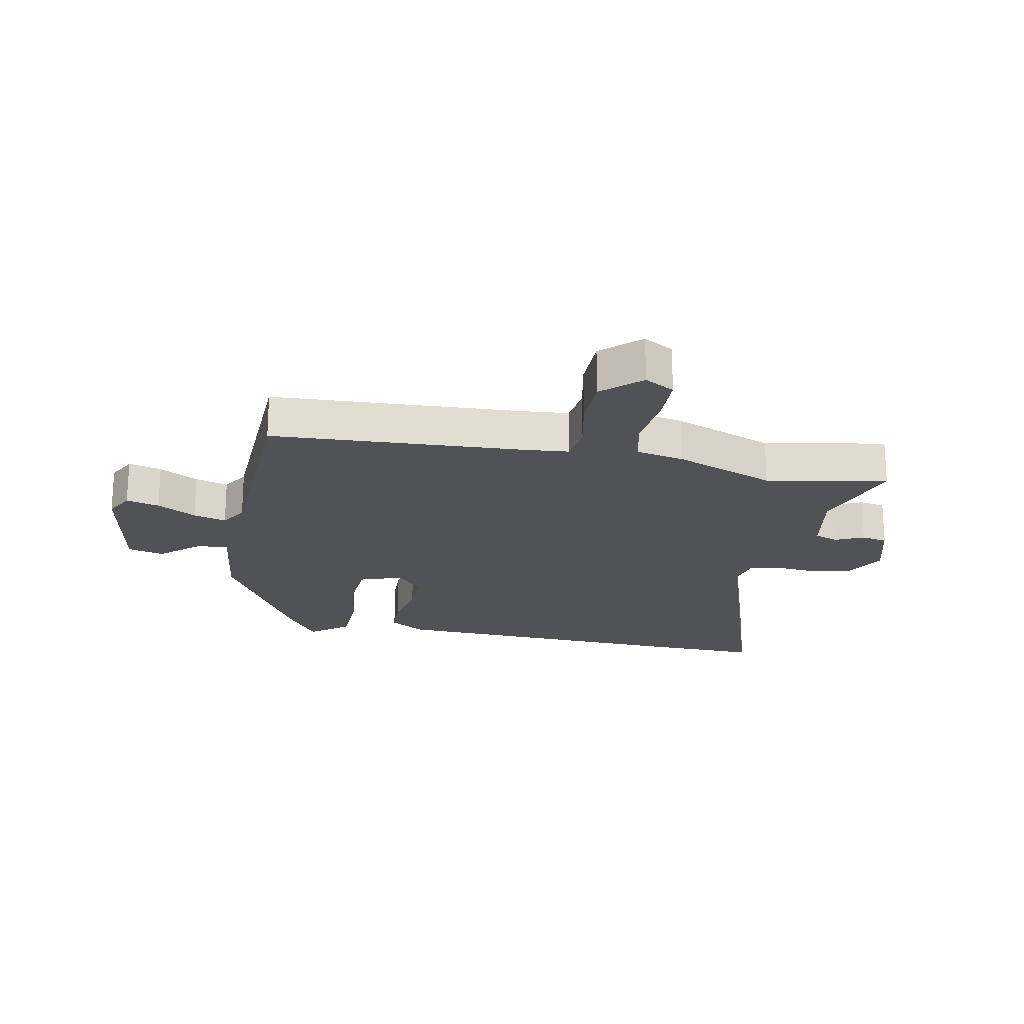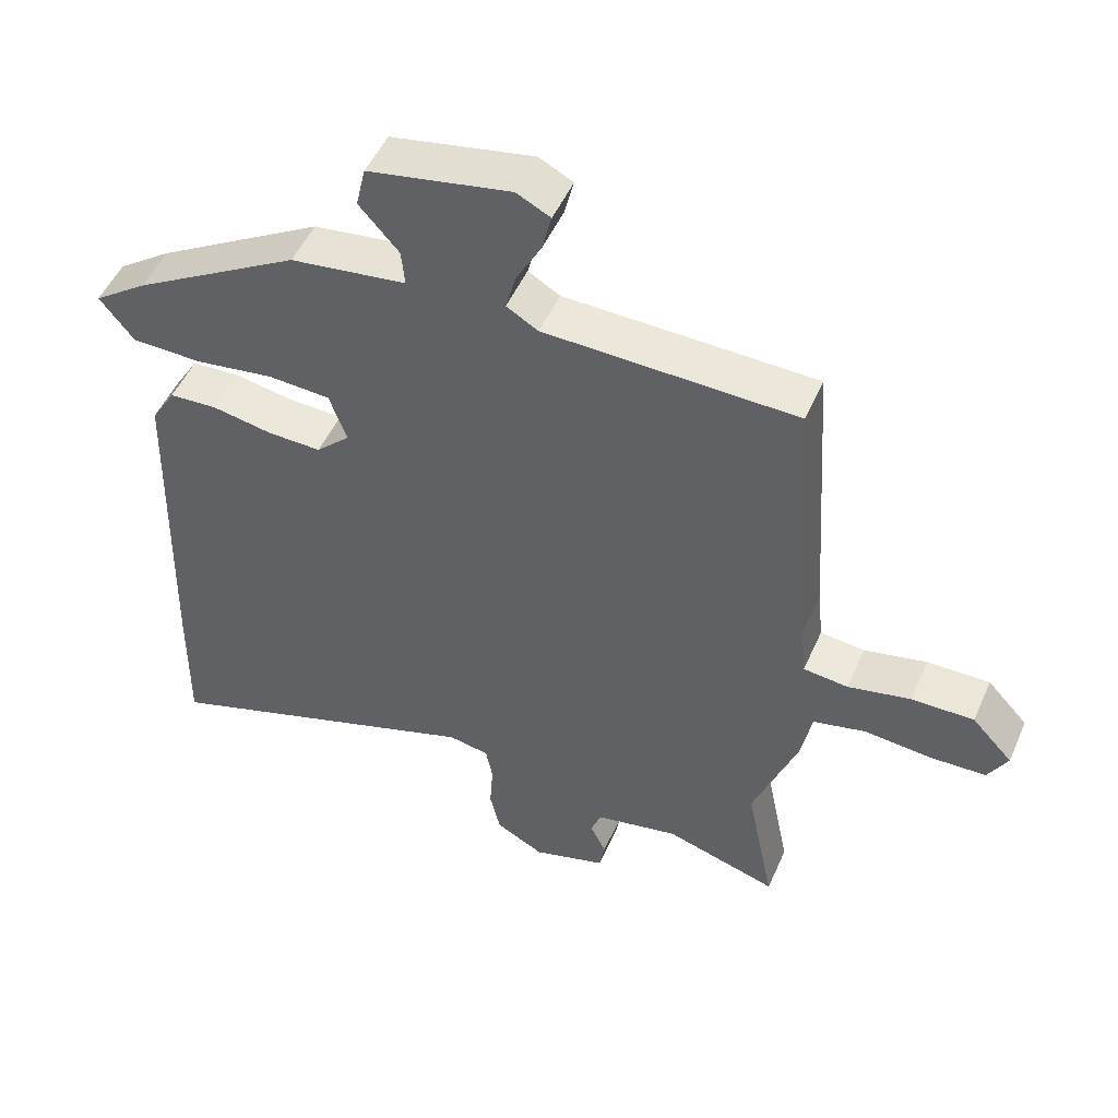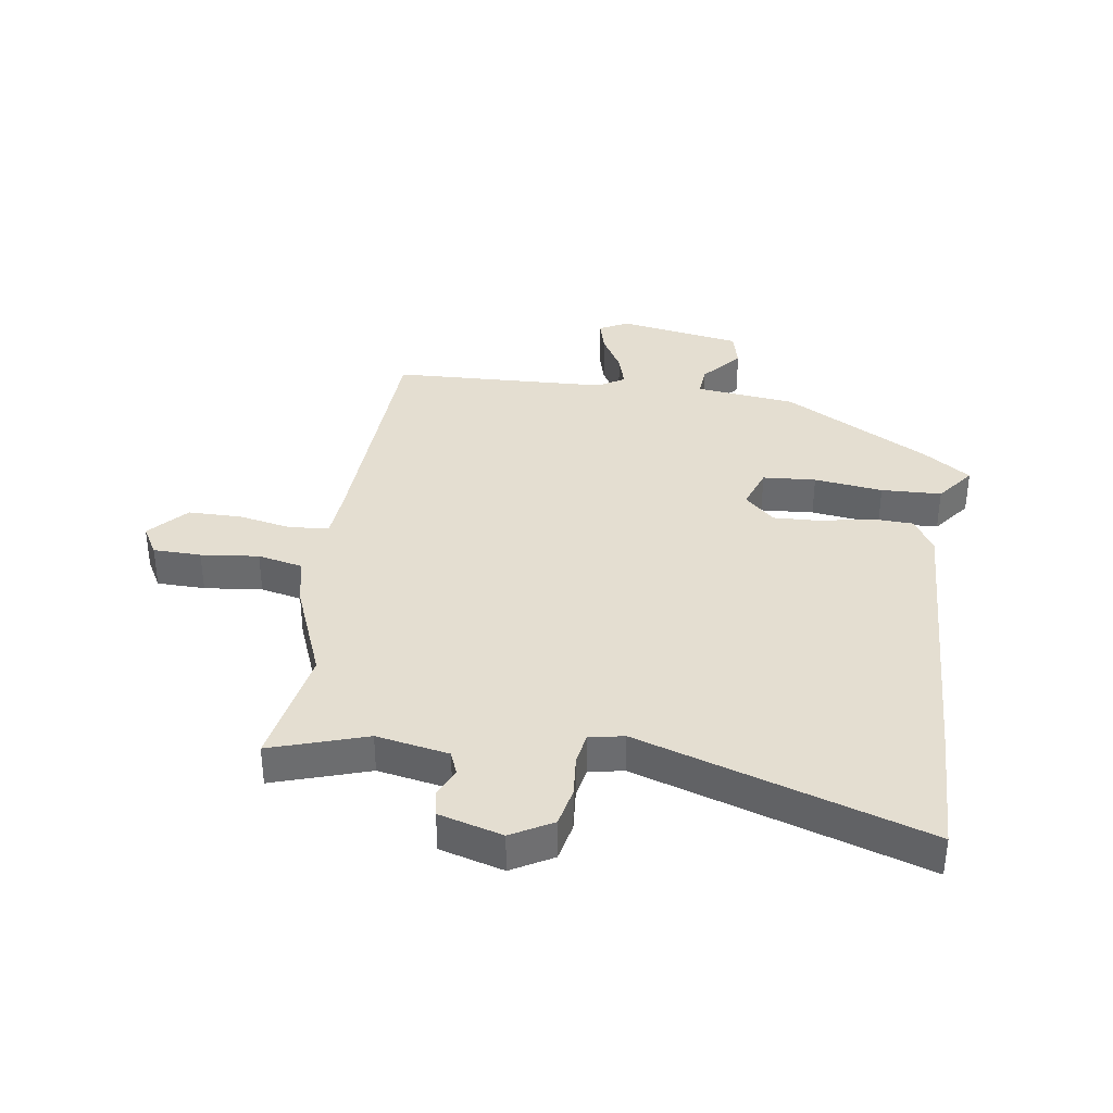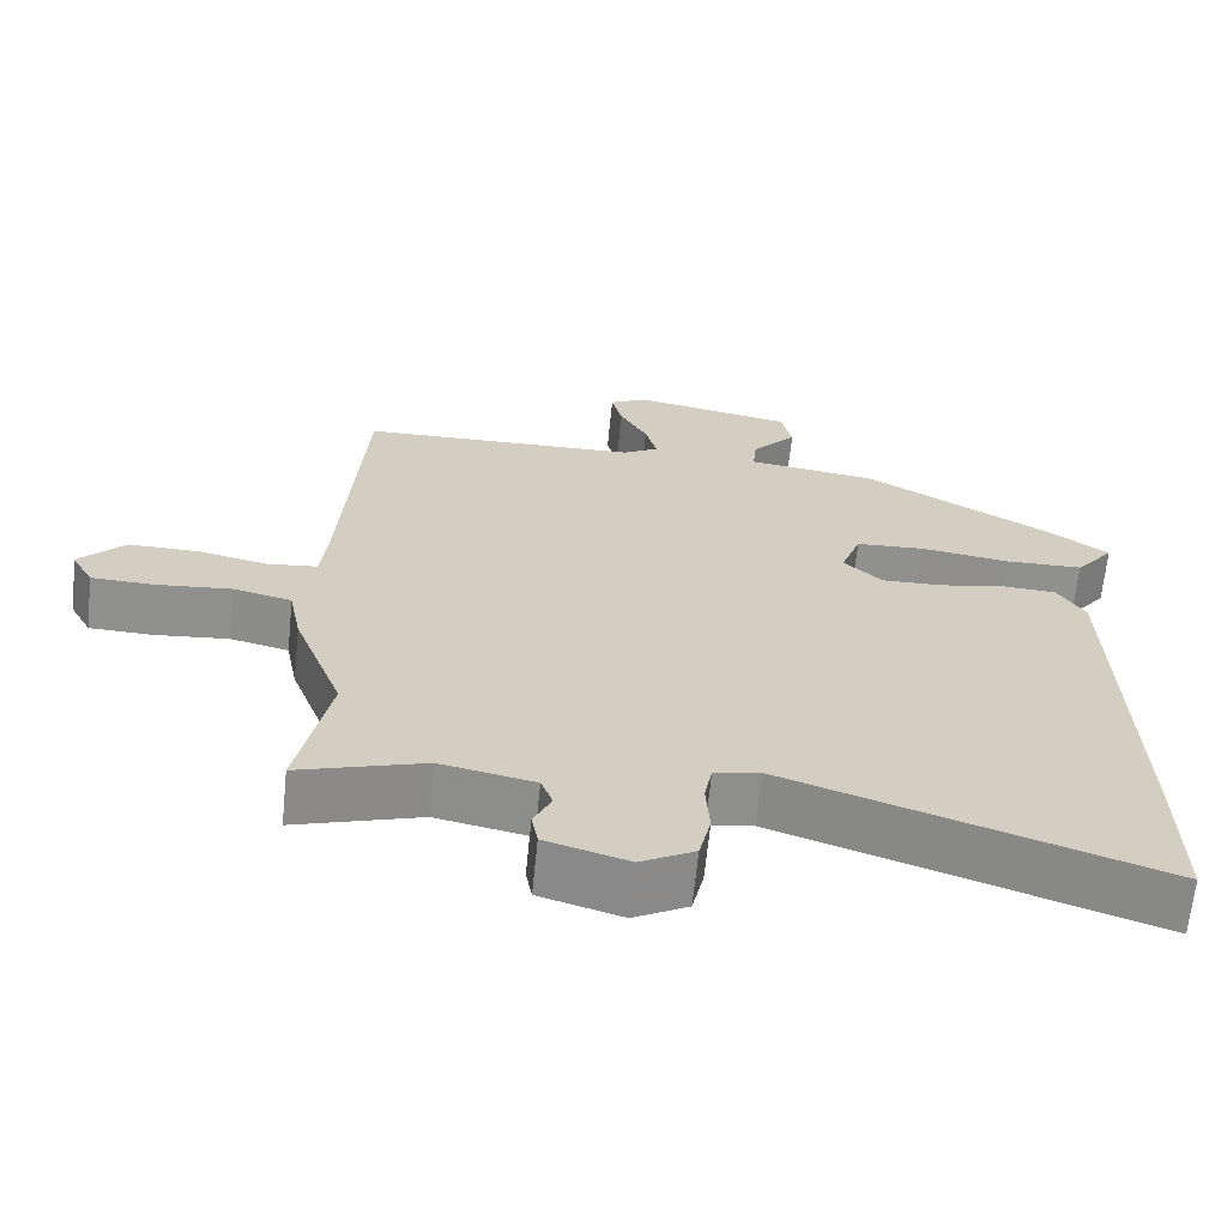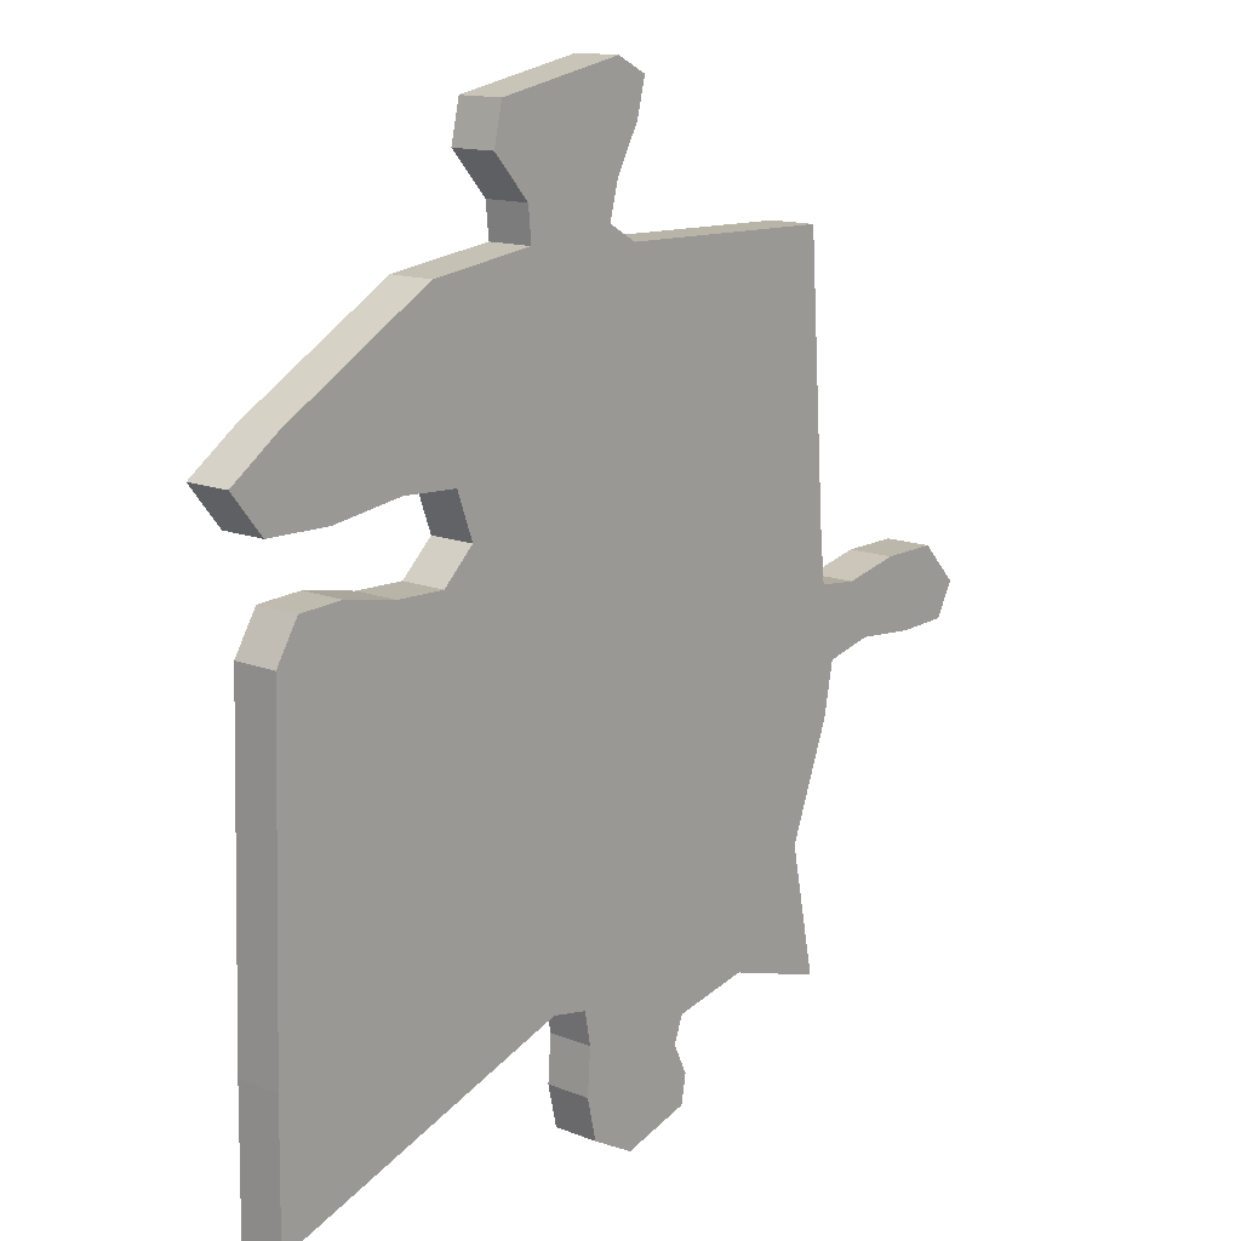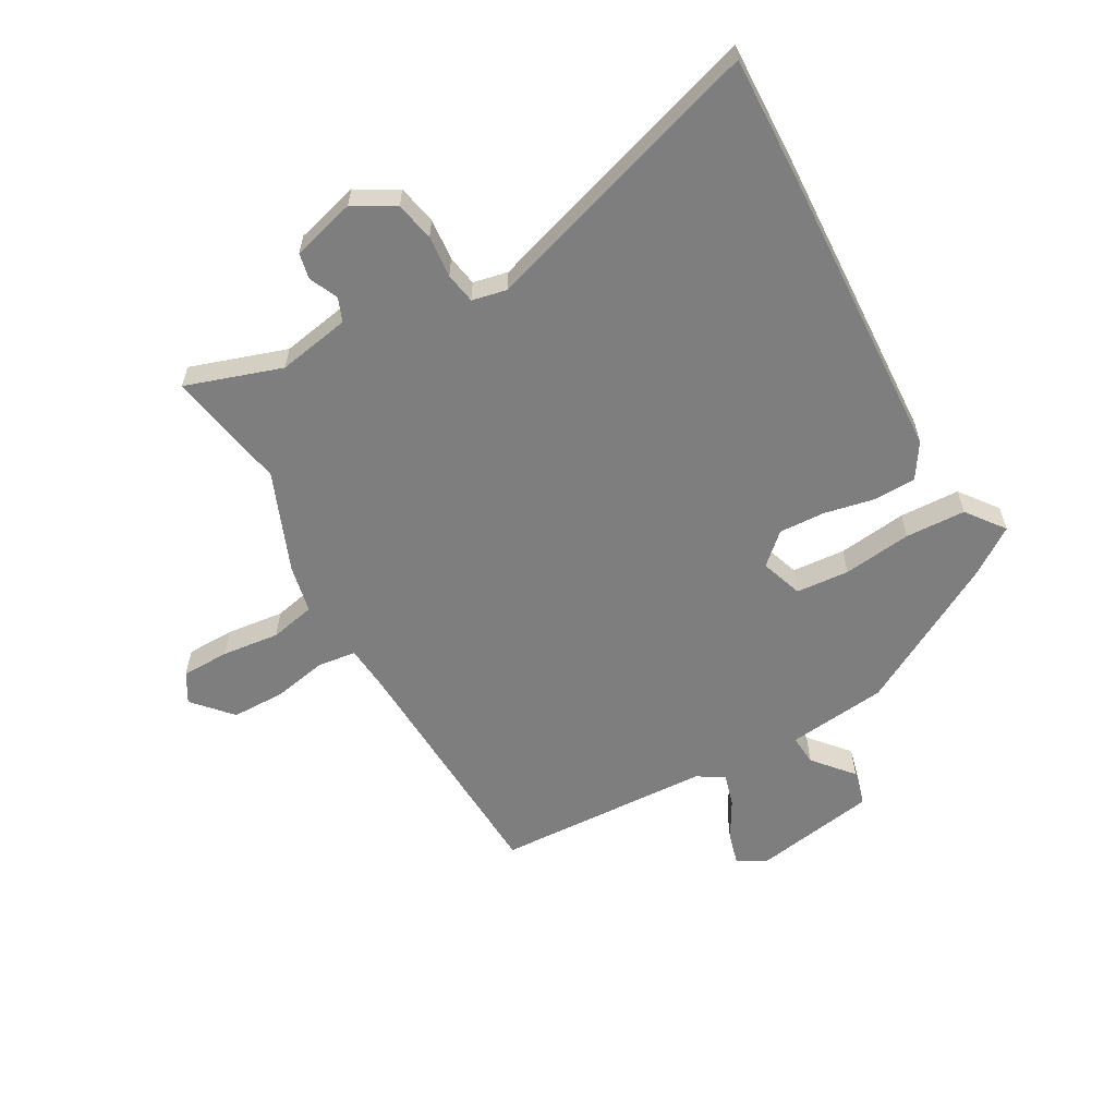
<metadata>
{"format":"obj","ext":"obj","renderer":"f3d","projection":"perspective","resolution":1024,"background":"white","views":[{"elev":-20.8,"azim":78.1,"up":"+Y"},{"elev":50.4,"azim":23.4,"up":"+Z"},{"elev":36.5,"azim":-172.6,"up":"+Y"},{"elev":-65.6,"azim":174.2,"up":"+Z"},{"elev":14.0,"azim":-49.0,"up":"+Z"},{"elev":-59.5,"azim":-151.9,"up":"+Y"}]}
</metadata>
<code>
v 0.499 0.07 0.471
v 0.527 0.07 0.05
v 0.535 0.07 -0.029
v 0.6 0.07 -0.036
v 0.691 0.07 -0.016
v 0.782 0.07 -0.015
v 0.841 0.07 -0.078
v 0.813 0.07 -0.129
v 0.732 0.07 -0.132
v 0.634 0.07 -0.123
v 0.558 0.07 -0.141
v 0.542 0.07 -0.223
v 0.478 0.07 -0.393
v 0.519 0.07 -0.597
v 0.356 0.07 -0.547
v 0.234 0.07 -0.572
v 0.219 0.07 -0.612
v 0.242 0.07 -0.66
v 0.234 0.07 -0.704
v 0.127 0.07 -0.736
v 0.057 0.07 -0.698
v 0.042 0.07 -0.632
v 0.047 0.07 -0.561
v 0.037 0.07 -0.509
v -0.022 0.07 -0.498
v -0.502 0.07 -0.662
v -0.499 0.07 -0.453
v -0.484 0.07 0.053
v -0.448 0.07 0.112
v -0.377 0.07 0.116
v -0.291 0.07 0.1
v -0.212 0.07 0.098
v -0.162 0.07 0.146
v -0.188 0.07 0.217
v -0.278 0.07 0.222
v -0.394 0.07 0.205
v -0.496 0.07 0.207
v -0.546 0.07 0.27
v -0.468 0.07 0.326
v -0.224 0.07 0.469
v -0.055 0.07 0.492
v -0.06 0.07 0.544
v -0.118 0.07 0.609
v -0.104 0.07 0.67
v 0.104 0.07 0.71
v 0.153 0.07 0.685
v 0.139 0.07 0.629
v 0.103 0.07 0.563
v 0.088 0.07 0.507
v 0.134 0.07 0.48
v 0.499 0 0.471
v 0.527 0 0.05
v 0.535 0 -0.029
v 0.6 0 -0.036
v 0.691 0 -0.016
v 0.782 0 -0.015
v 0.841 0 -0.078
v 0.813 0 -0.129
v 0.732 0 -0.132
v 0.634 0 -0.123
v 0.558 0 -0.141
v 0.542 0 -0.223
v 0.478 0 -0.393
v 0.519 0 -0.597
v 0.356 0 -0.547
v 0.234 0 -0.572
v 0.219 0 -0.612
v 0.242 0 -0.66
v 0.234 0 -0.704
v 0.127 0 -0.736
v 0.057 0 -0.698
v 0.042 0 -0.632
v 0.047 0 -0.561
v 0.037 0 -0.509
v -0.022 0 -0.498
v -0.502 0 -0.662
v -0.499 0 -0.453
v -0.484 0 0.053
v -0.448 0 0.112
v -0.377 0 0.116
v -0.291 0 0.1
v -0.212 0 0.098
v -0.162 0 0.146
v -0.188 0 0.217
v -0.278 0 0.222
v -0.394 0 0.205
v -0.496 0 0.207
v -0.546 0 0.27
v -0.468 0 0.326
v -0.224 0 0.469
v -0.055 0 0.492
v -0.06 0 0.544
v -0.118 0 0.609
v -0.104 0 0.67
v 0.104 0 0.71
v 0.153 0 0.685
v 0.139 0 0.629
v 0.103 0 0.563
v 0.088 0 0.507
v 0.134 0 0.48
f 45 46 47 48
f 45 48 49
f 42 43 44 45
f 41 42 45 49
f 40 41 49 50
f 35 36 37 38
f 34 35 38 39
f 28 29 30 31
f 28 31 32
f 25 26 27 28
f 24 25 28 32
f 20 21 22 23
f 20 23 24
f 17 18 19 20
f 16 17 20 24
f 15 16 24 32
f 13 14 15 32
f 11 12 13 32
f 7 8 9 10
f 5 6 7 10
f 4 5 10 11
f 3 4 11
f 40 50 1 2
f 34 39 40 2
f 33 34 2 3
f 3 11 32 33
f 98 97 96 95
f 99 98 95
f 95 94 93 92
f 99 95 92 91
f 100 99 91 90
f 88 87 86 85
f 89 88 85 84
f 81 80 79 78
f 82 81 78
f 78 77 76 75
f 82 78 75 74
f 73 72 71 70
f 74 73 70
f 70 69 68 67
f 74 70 67 66
f 82 74 66 65
f 82 65 64 63
f 82 63 62 61
f 60 59 58 57
f 60 57 56 55
f 61 60 55 54
f 61 54 53
f 52 51 100 90
f 52 90 89 84
f 53 52 84 83
f 83 82 61 53
f 1 51 52 2
f 2 52 53 3
f 3 53 54 4
f 4 54 55 5
f 5 55 56 6
f 6 56 57 7
f 7 57 58 8
f 8 58 59 9
f 9 59 60 10
f 10 60 61 11
f 11 61 62 12
f 12 62 63 13
f 13 63 64 14
f 14 64 65 15
f 15 65 66 16
f 16 66 67 17
f 17 67 68 18
f 18 68 69 19
f 19 69 70 20
f 20 70 71 21
f 21 71 72 22
f 22 72 73 23
f 23 73 74 24
f 24 74 75 25
f 25 75 76 26
f 26 76 77 27
f 27 77 78 28
f 28 78 79 29
f 29 79 80 30
f 30 80 81 31
f 31 81 82 32
f 32 82 83 33
f 33 83 84 34
f 34 84 85 35
f 35 85 86 36
f 36 86 87 37
f 37 87 88 38
f 38 88 89 39
f 39 89 90 40
f 40 90 91 41
f 41 91 92 42
f 42 92 93 43
f 43 93 94 44
f 44 94 95 45
f 45 95 96 46
f 46 96 97 47
f 47 97 98 48
f 48 98 99 49
f 49 99 100 50
f 50 100 51 1

</code>
